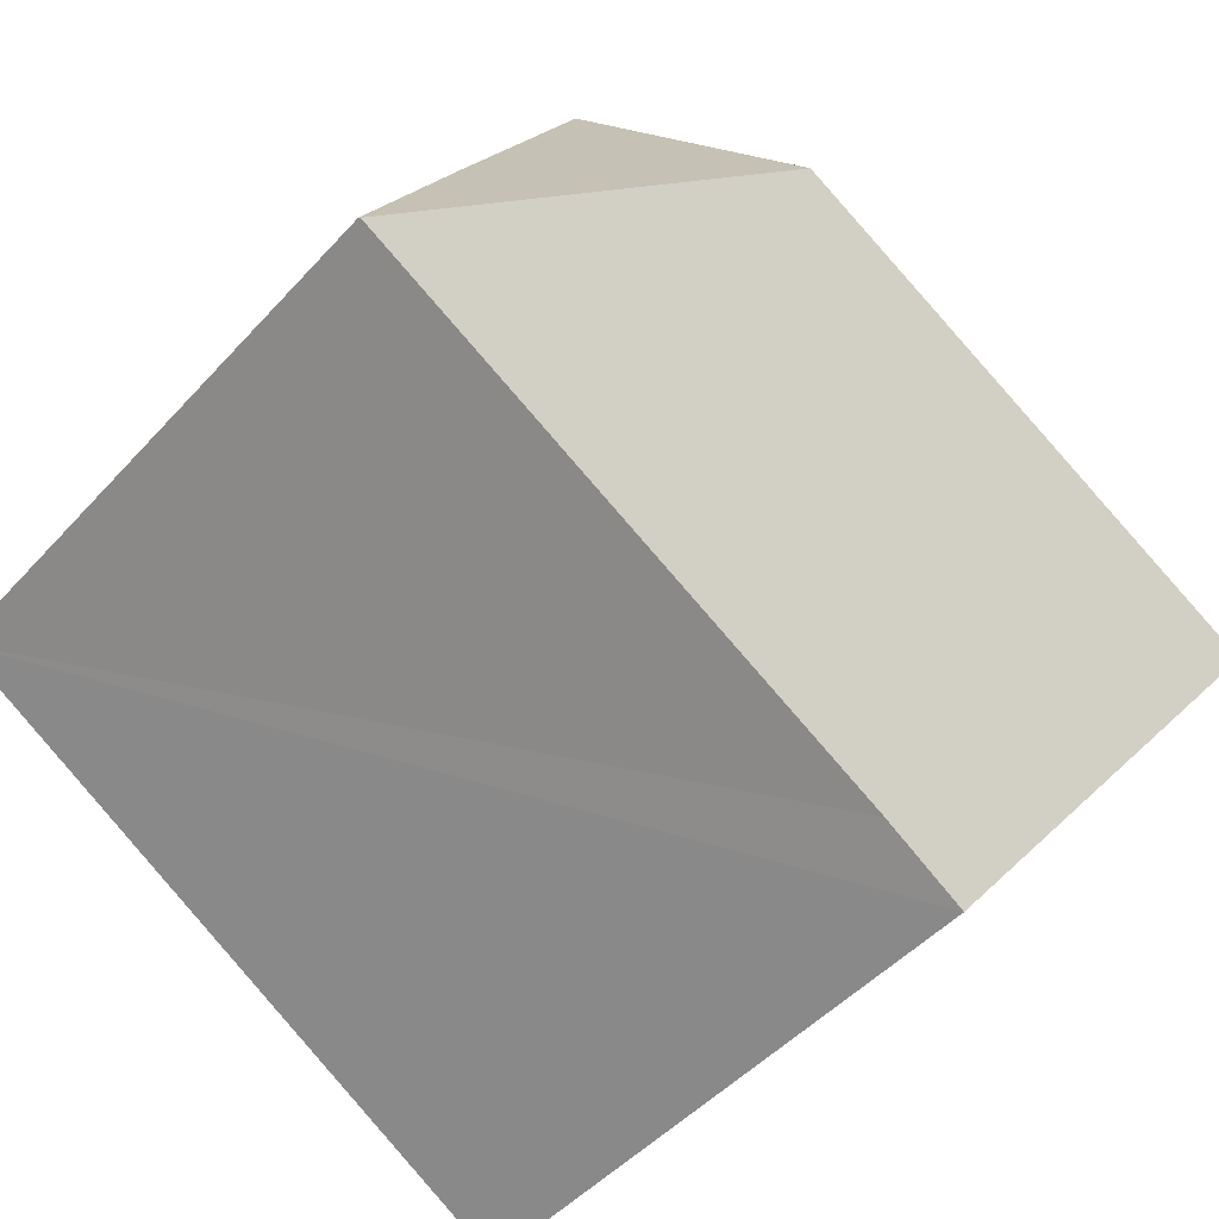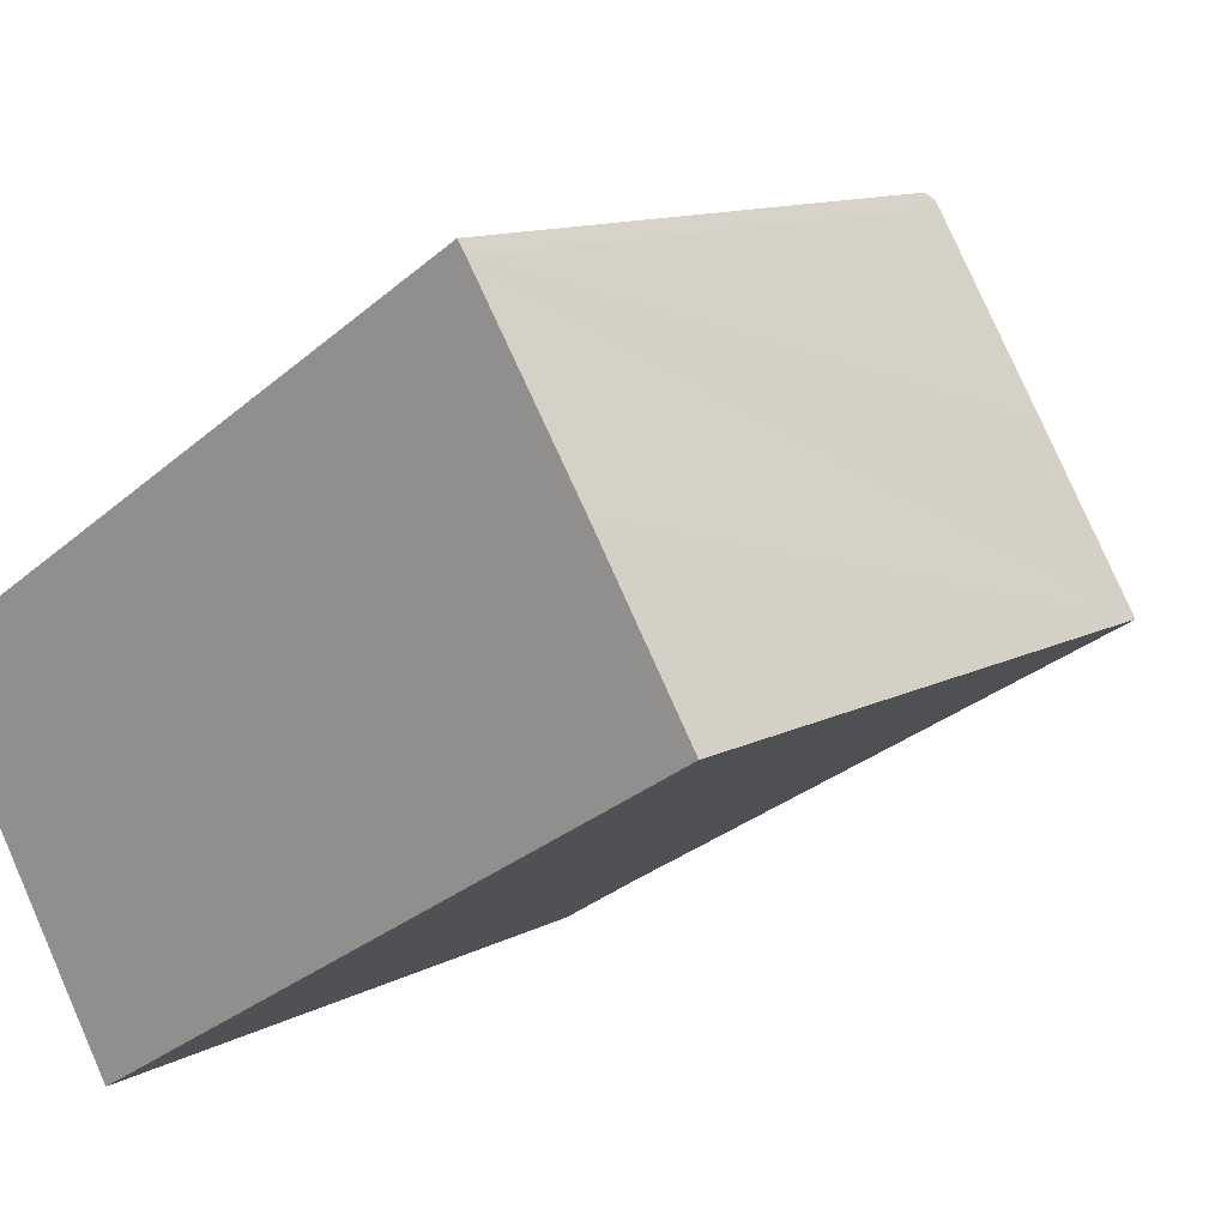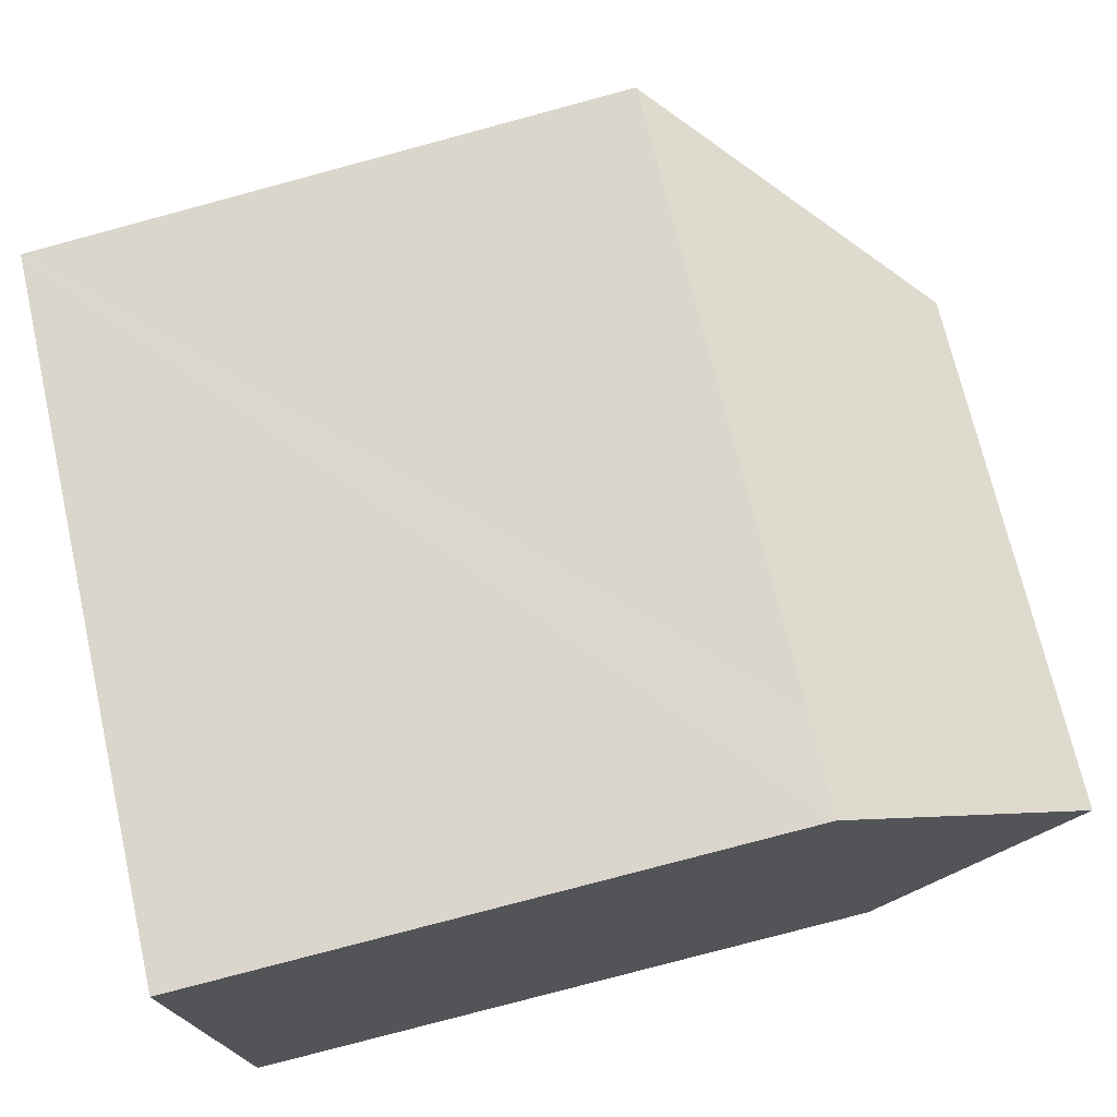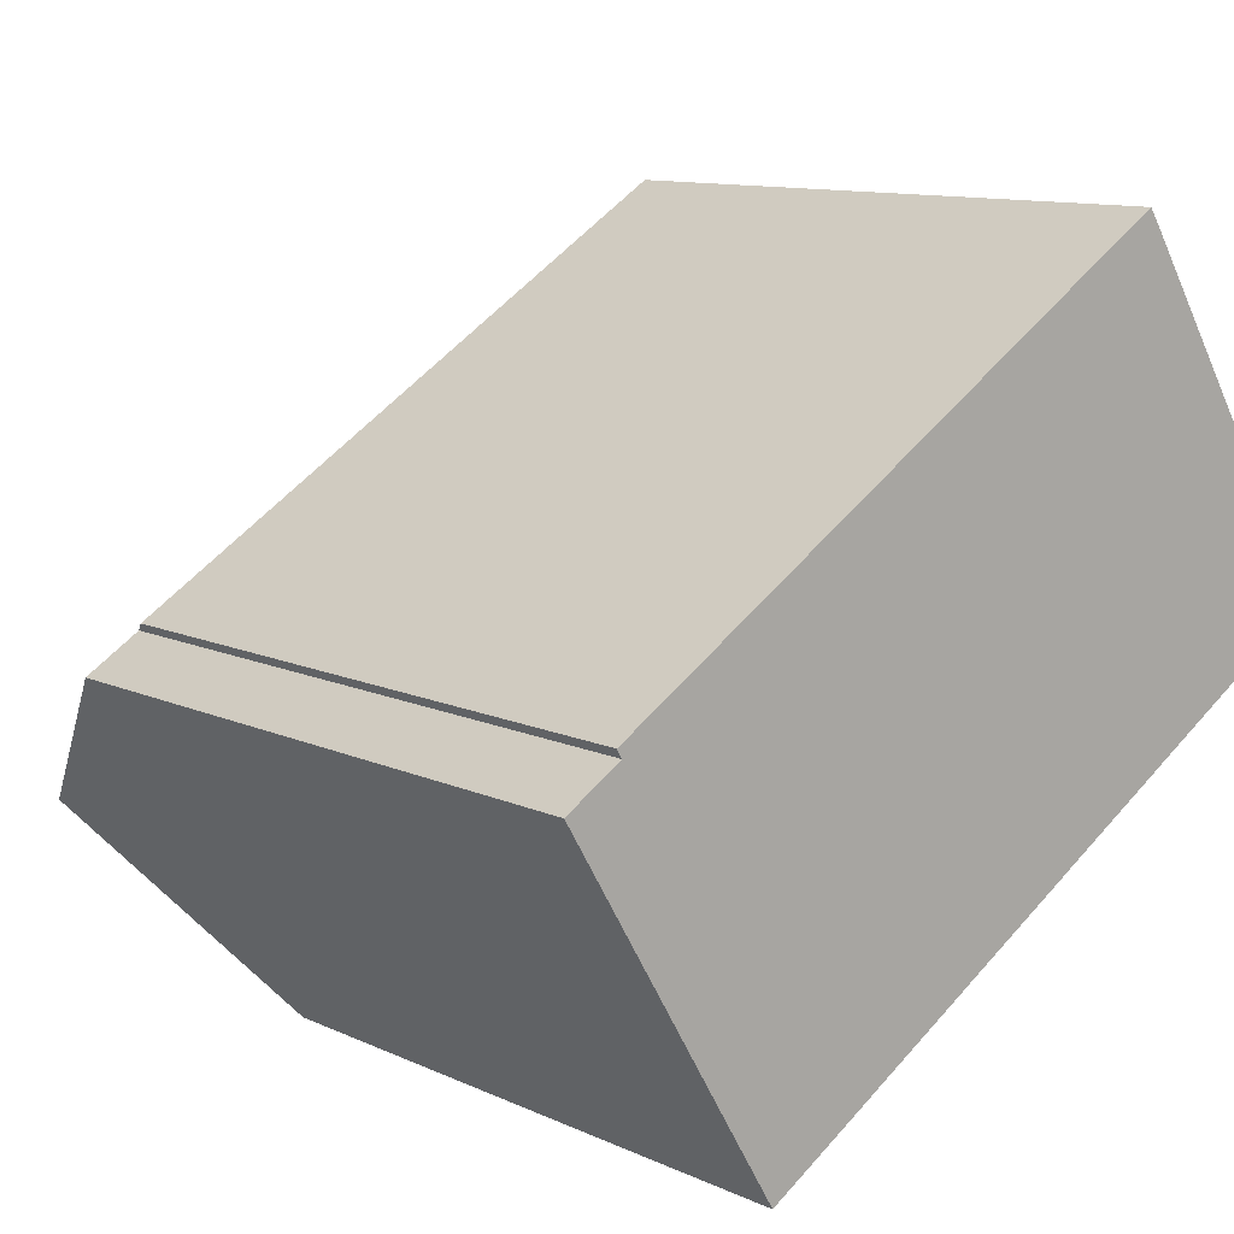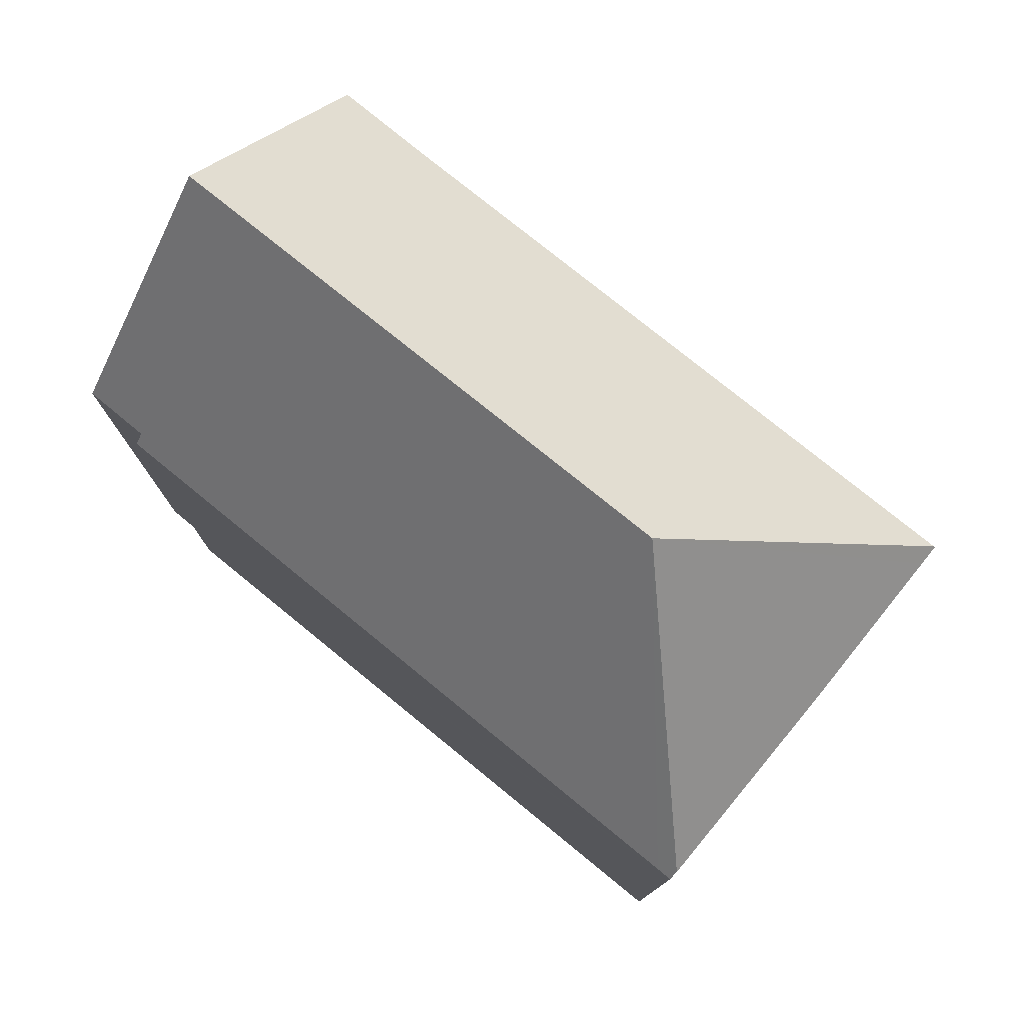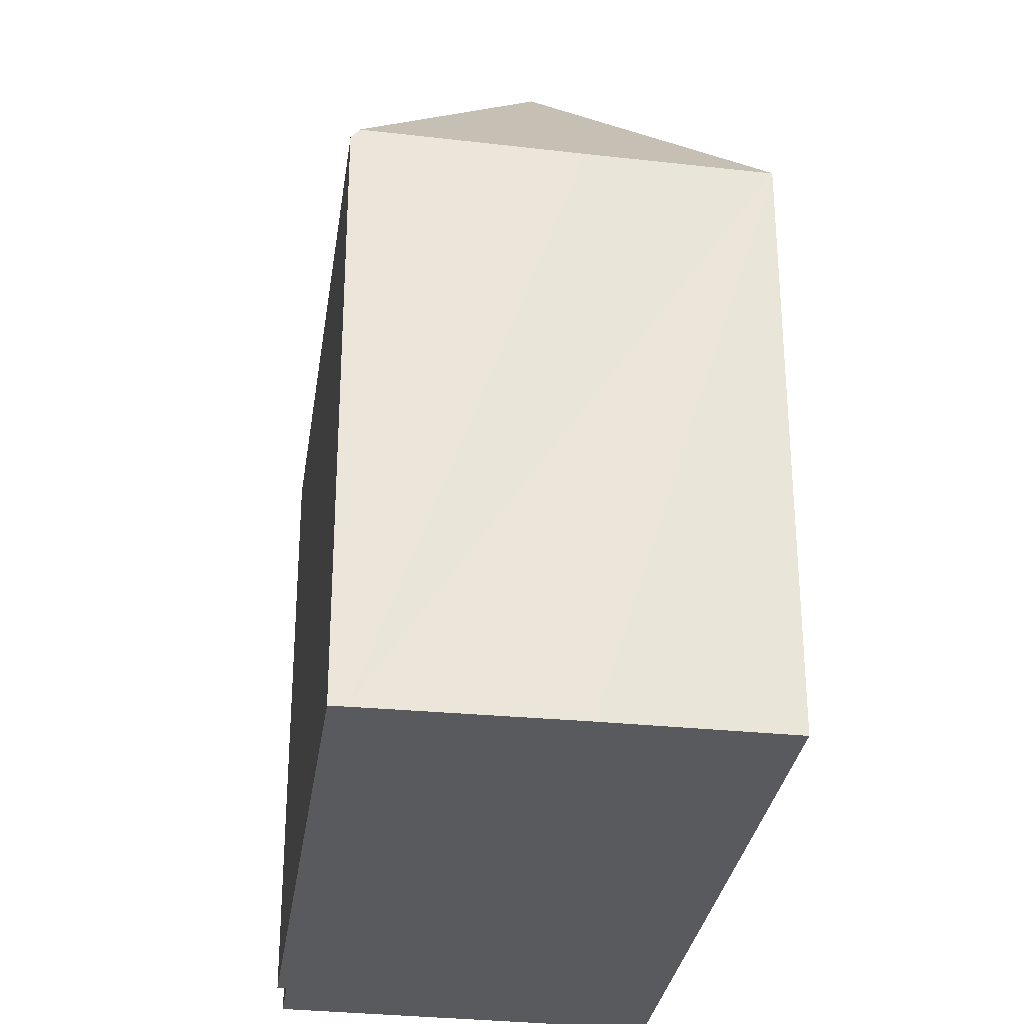
<metadata>
{"format":"obj","ext":"obj","renderer":"f3d","projection":"perspective","resolution":1024,"background":"white","views":[{"elev":-47.5,"azim":140.4,"up":"+Z"},{"elev":11.8,"azim":38.9,"up":"+Z"},{"elev":-79.0,"azim":105.0,"up":"+Z"},{"elev":10.8,"azim":-41.1,"up":"+Z"},{"elev":79.4,"azim":7.0,"up":"+Y"},{"elev":-31.0,"azim":49.8,"up":"+Y"}]}
</metadata>
<code>
v  8.415 16.14 5.601
v  1.289 16.25 1.094
v  1.279 16.23 1.111
v  1.405 16.51 0.894
v  1.146 16.52 0.729
v  2.611 22.3 -4.33
v  0 16.54 1.013e-15
v  14.58 22.3 3.058
v  10.01 16.12 6.606
v  15.88 16.05 10.3
v  16.34 16.32 10.31
v  16.21 16.05 10.51
v  21.99 16.12 1.263
v  21.73 16.09 1.745
v  22.02 16.09 1.28
v  19.44 16.15 5.464
v  16.45 16.3 10.15
v  17.43 16.14 -1.538
v  7.603 16.16 -7.579
v  5.41 16.12 -8.971
v  0 0 0
v  1.405 -5.474e-17 0.894
v  1.146 -4.464e-17 0.729
v  1.279 -6.803e-17 1.111
v  16.21 -6.433e-16 10.51
v  8.415 -3.43e-16 5.601
v  10.01 -4.045e-16 6.606
v  15.88 -6.304e-16 10.3
v  1.289 -6.699e-17 1.094
v  2.611 2.651e-16 -4.33
v  5.41 5.493e-16 -8.971
v  16.45 -6.214e-16 10.15
v  16.34 -6.315e-16 10.31
v  19.44 -3.346e-16 5.464
v  22.02 -7.838e-17 1.28
v  21.73 -1.069e-16 1.745
v  21.99 -7.734e-17 1.263
v  17.43 9.418e-17 -1.538
v  7.603 4.641e-16 -7.579
g defaultobject
f 1 2 3
f 2 1 4
f 5 6 7
f 6 5 8
f 8 5 4
f 8 4 1
f 8 1 9
f 8 9 10
f 8 10 11
f 11 10 12
f 13 14 15
f 14 13 8
f 14 8 16
f 16 8 17
f 17 8 11
f 18 8 13
f 8 18 19
f 8 19 6
f 6 19 20
f 21 5 7
f 5 21 4
f 4 21 22
f 22 21 23
f 24 1 3
f 1 24 9
f 9 24 10
f 10 24 12
f 12 24 25
f 25 24 26
f 25 26 27
f 25 27 28
f 22 2 4
f 2 22 3
f 3 22 24
f 24 22 29
f 20 7 6
f 7 20 21
f 21 20 30
f 30 20 31
f 12 17 11
f 17 12 32
f 32 12 25
f 32 25 33
f 32 16 17
f 16 32 14
f 14 32 15
f 15 32 34
f 15 34 35
f 35 34 36
f 15 18 13
f 18 15 35
f 18 35 19
f 19 35 20
f 20 35 37
f 20 37 31
f 31 37 38
f 31 38 39
f 36 37 35
f 37 36 38
f 38 36 34
f 38 34 39
f 39 34 32
f 39 32 33
f 39 33 25
f 39 25 28
f 39 28 27
f 39 27 31
f 31 27 30
f 30 27 26
f 30 26 22
f 22 26 29
f 29 26 24
f 30 23 21
f 23 30 22

</code>
